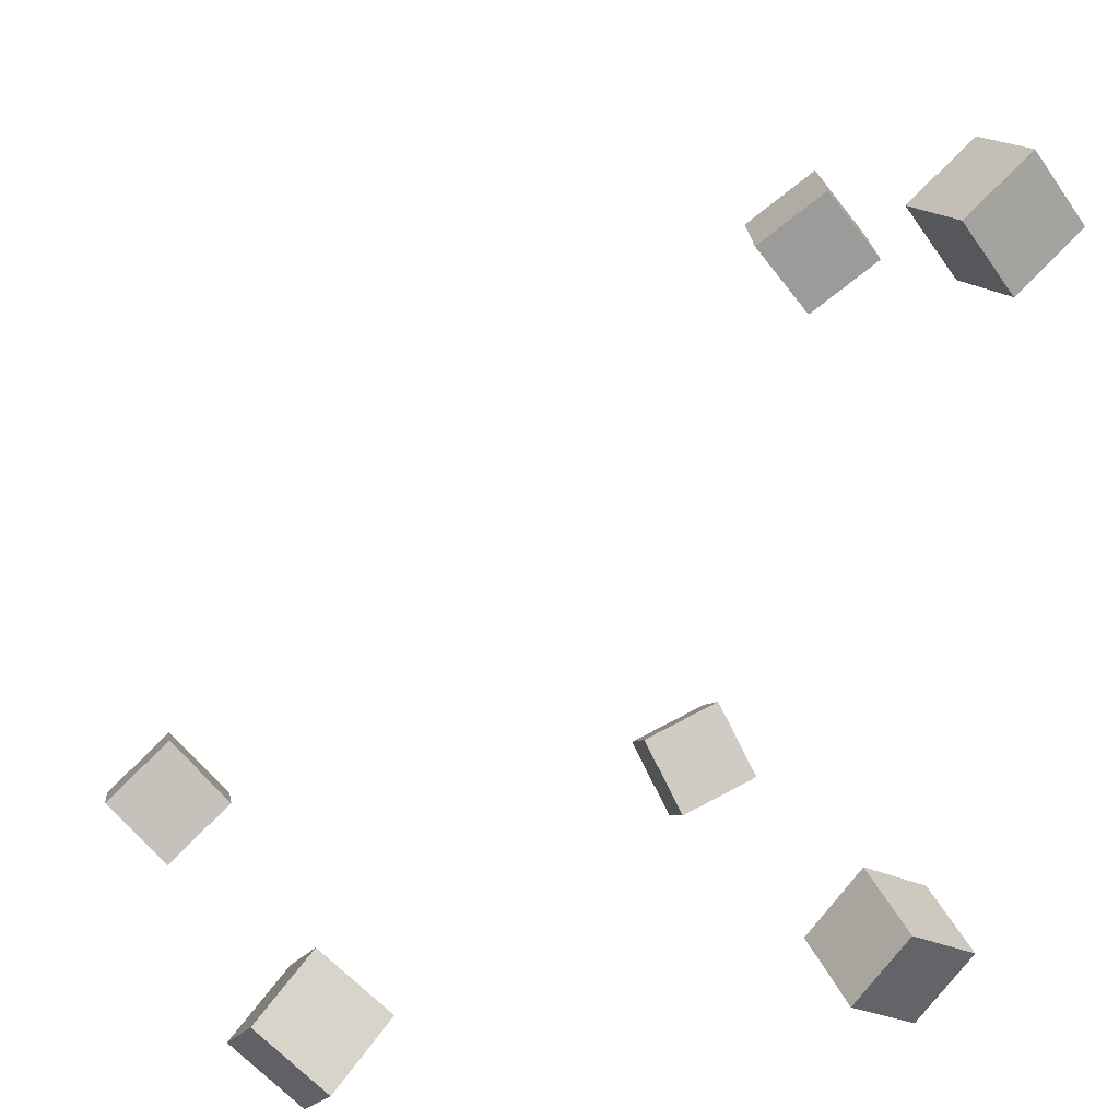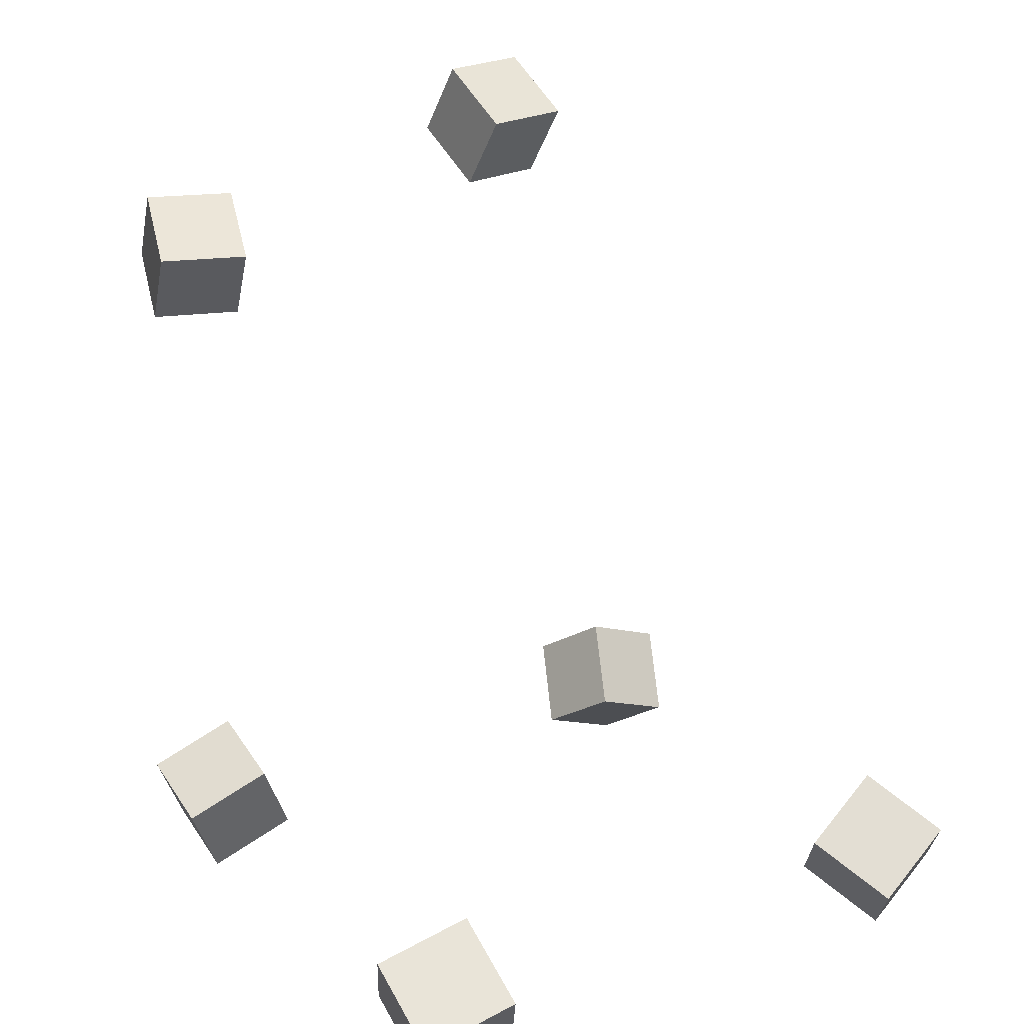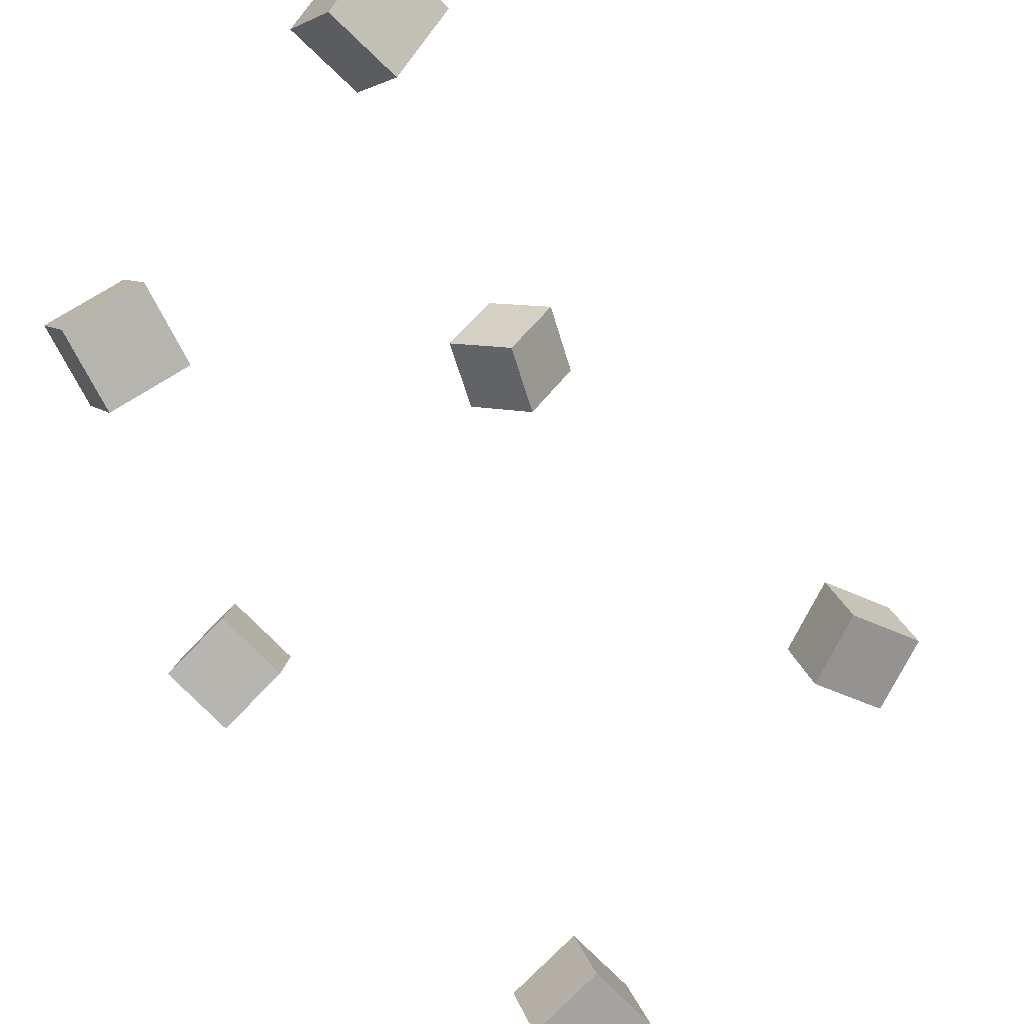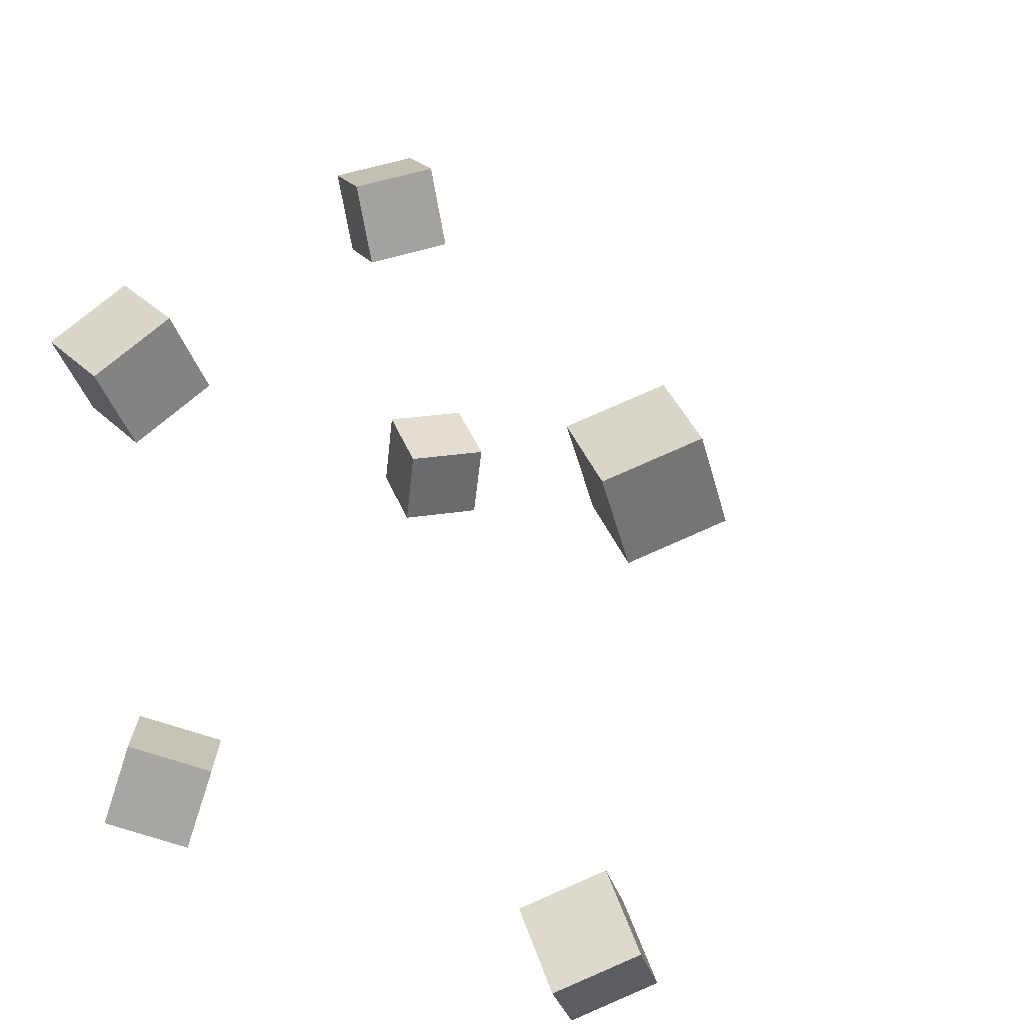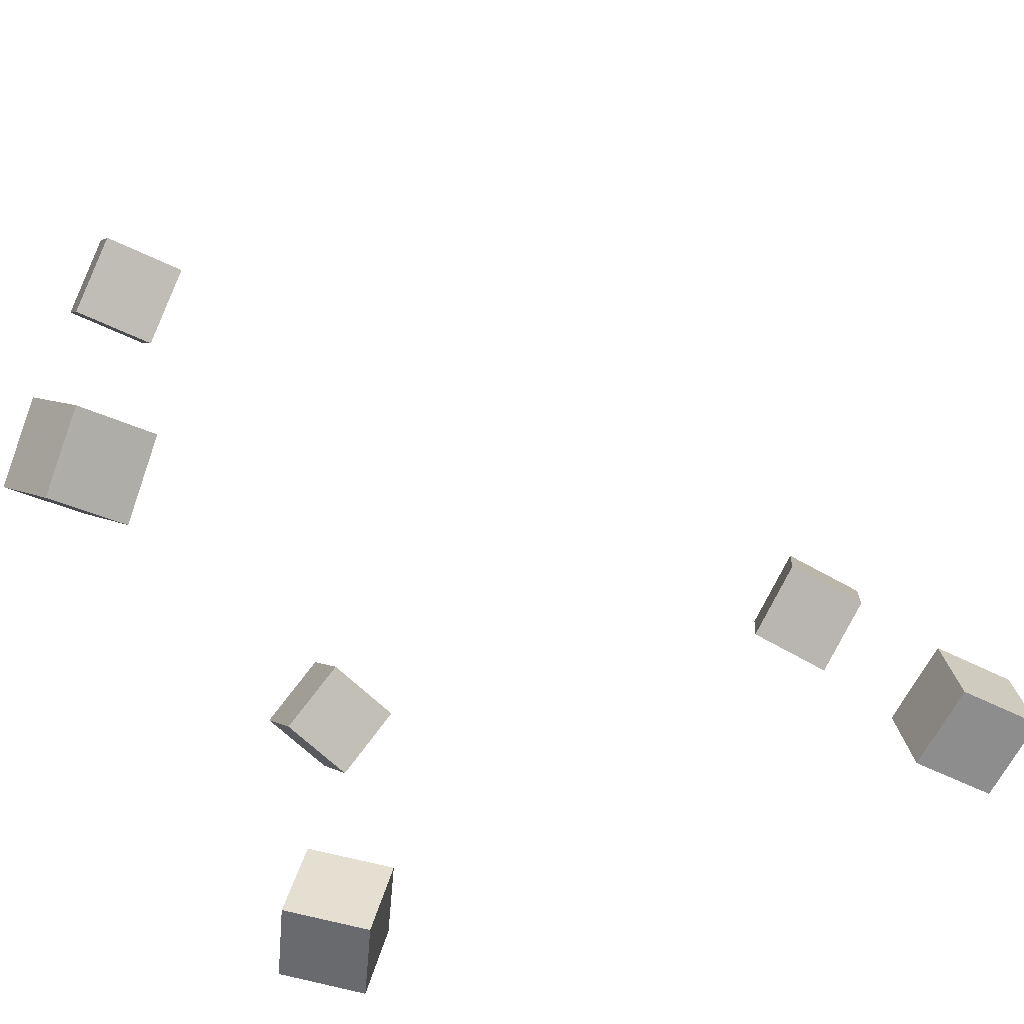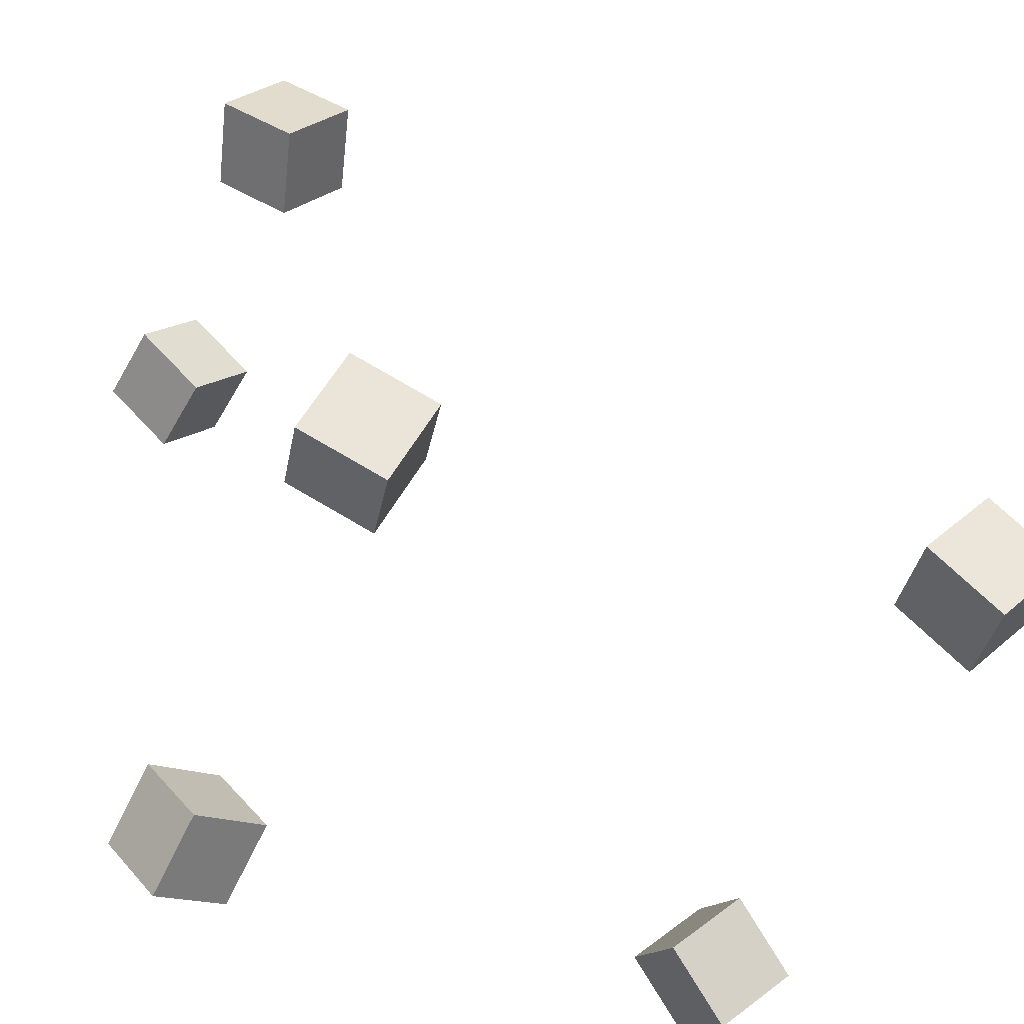
<metadata>
{"format":"obj","ext":"obj","renderer":"f3d","projection":"perspective","resolution":1024,"background":"white","views":[{"elev":20.8,"azim":164.9,"up":"+Y"},{"elev":16.9,"azim":60.6,"up":"+Y"},{"elev":64.2,"azim":43.0,"up":"+Y"},{"elev":26.2,"azim":33.1,"up":"+Z"},{"elev":-71.9,"azim":114.8,"up":"+Z"},{"elev":-56.3,"azim":-18.5,"up":"+Y"}]}
</metadata>
<code>
v -0.2508 0.2083 -0.1108
v -0.2422 0.2049 -0.06312
v -0.2218 0.2472 -0.1132
v -0.2131 0.2437 -0.06556
v -0.2128 0.1793 -0.1198
v -0.2041 0.1759 -0.07209
v -0.1837 0.2182 -0.1222
v -0.1751 0.2147 -0.07454
f 1.0 7.0 5.0
f 1.0 3.0 7.0
f 1.0 4.0 3.0
f 1.0 2.0 4.0
f 3.0 8.0 7.0
f 3.0 4.0 8.0
f 5.0 7.0 8.0
f 5.0 8.0 6.0
f 1.0 5.0 6.0
f 1.0 6.0 2.0
f 2.0 6.0 8.0
f 2.0 8.0 4.0
v -0.2368 0.1457 0.1287
v -0.1996 0.1158 0.1366
v -0.2075 0.1837 0.135
v -0.1703 0.1538 0.1429
v -0.2267 0.1458 0.08145
v -0.1895 0.1159 0.08934
v -0.1975 0.1838 0.08775
v -0.1603 0.1539 0.09564
f 9.0 15.0 13.0
f 9.0 11.0 15.0
f 9.0 12.0 11.0
f 9.0 10.0 12.0
f 11.0 16.0 15.0
f 11.0 12.0 16.0
f 13.0 15.0 16.0
f 13.0 16.0 14.0
f 9.0 13.0 14.0
f 9.0 14.0 10.0
f 10.0 14.0 16.0
f 10.0 16.0 12.0
v -0.1681 -0.1812 -0.1515
v -0.16 -0.1658 -0.1059
v -0.1945 -0.1412 -0.1603
v -0.1865 -0.1258 -0.1147
v -0.1279 -0.1579 -0.1665
v -0.1198 -0.1425 -0.1208
v -0.1543 -0.1179 -0.1753
v -0.1462 -0.1025 -0.1296
f 17.0 23.0 21.0
f 17.0 19.0 23.0
f 17.0 20.0 19.0
f 17.0 18.0 20.0
f 19.0 24.0 23.0
f 19.0 20.0 24.0
f 21.0 23.0 24.0
f 21.0 24.0 22.0
f 17.0 21.0 22.0
f 17.0 22.0 18.0
f 18.0 22.0 24.0
f 18.0 24.0 20.0
v 0.1306 -0.1466 0.1141
v 0.1253 -0.1622 0.1599
v 0.1612 -0.112 0.1294
v 0.1559 -0.1276 0.1752
v 0.1681 -0.177 0.1081
v 0.1628 -0.1926 0.1538
v 0.1987 -0.1424 0.1234
v 0.1934 -0.158 0.1692
f 25.0 31.0 29.0
f 25.0 27.0 31.0
f 25.0 28.0 27.0
f 25.0 26.0 28.0
f 27.0 32.0 31.0
f 27.0 28.0 32.0
f 29.0 31.0 32.0
f 29.0 32.0 30.0
f 25.0 29.0 30.0
f 25.0 30.0 26.0
f 26.0 30.0 32.0
f 26.0 32.0 28.0
v 0.1303 -0.1593 -0.1777
v 0.09496 -0.1355 -0.154
v 0.1632 -0.1283 -0.1596
v 0.1278 -0.1046 -0.1359
v 0.1366 -0.1884 -0.1392
v 0.1012 -0.1646 -0.1155
v 0.1695 -0.1574 -0.1211
v 0.1341 -0.1337 -0.09743
f 33.0 39.0 37.0
f 33.0 35.0 39.0
f 33.0 36.0 35.0
f 33.0 34.0 36.0
f 35.0 40.0 39.0
f 35.0 36.0 40.0
f 37.0 39.0 40.0
f 37.0 40.0 38.0
f 33.0 37.0 38.0
f 33.0 38.0 34.0
f 34.0 38.0 40.0
f 34.0 40.0 36.0
v -0.1702 -0.1604 0.09776
v -0.1759 -0.1814 0.1411
v -0.1532 -0.1204 0.1194
v -0.1589 -0.1414 0.1627
v -0.1252 -0.178 0.09509
v -0.1309 -0.199 0.1384
v -0.1083 -0.138 0.1168
v -0.1139 -0.159 0.1601
f 41.0 47.0 45.0
f 41.0 43.0 47.0
f 41.0 44.0 43.0
f 41.0 42.0 44.0
f 43.0 48.0 47.0
f 43.0 44.0 48.0
f 45.0 47.0 48.0
f 45.0 48.0 46.0
f 41.0 45.0 46.0
f 41.0 46.0 42.0
f 42.0 46.0 48.0
f 42.0 48.0 44.0

</code>
